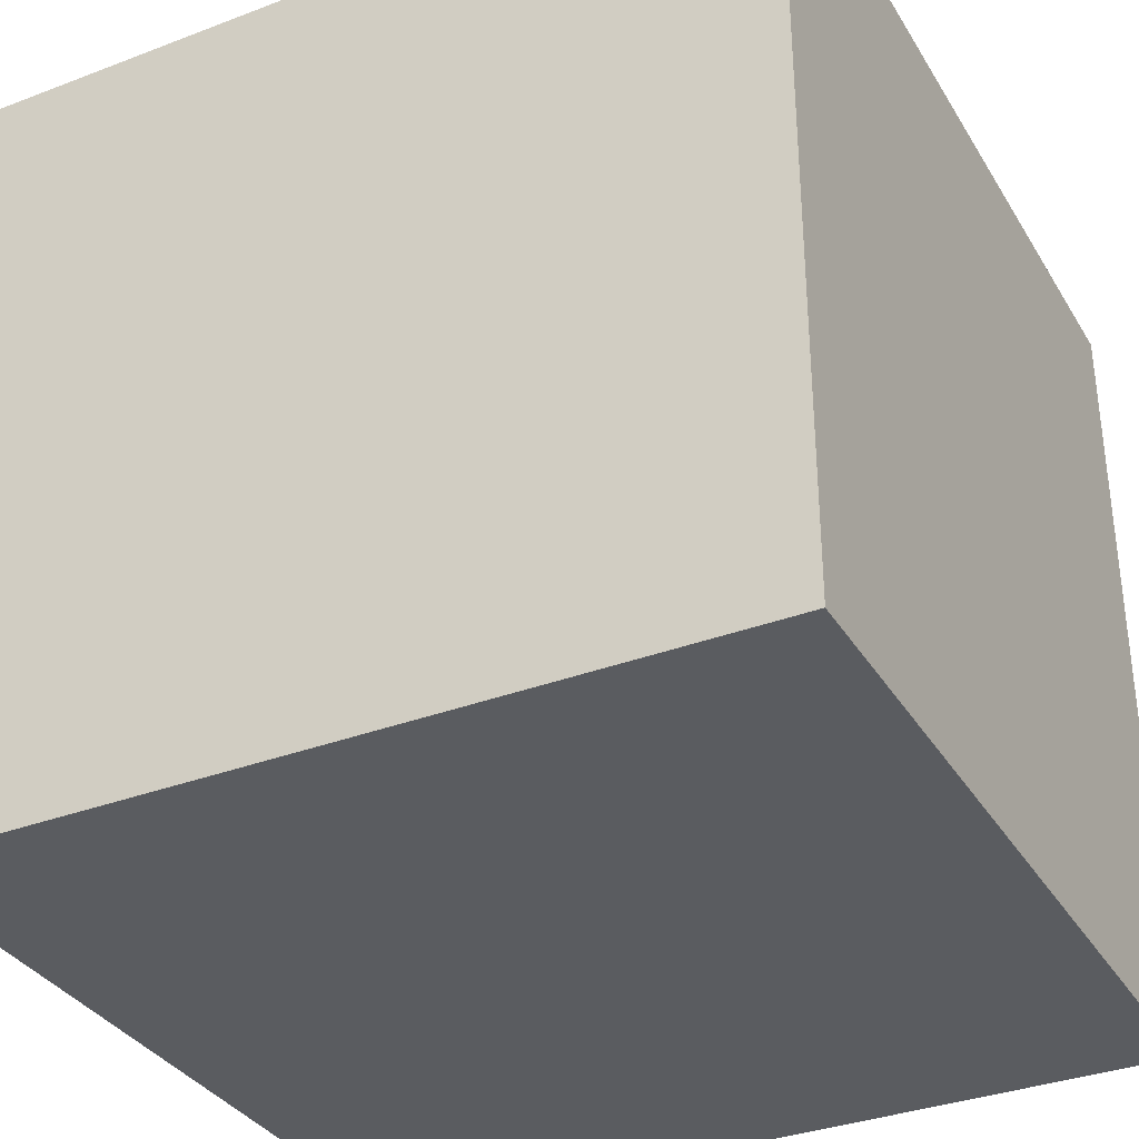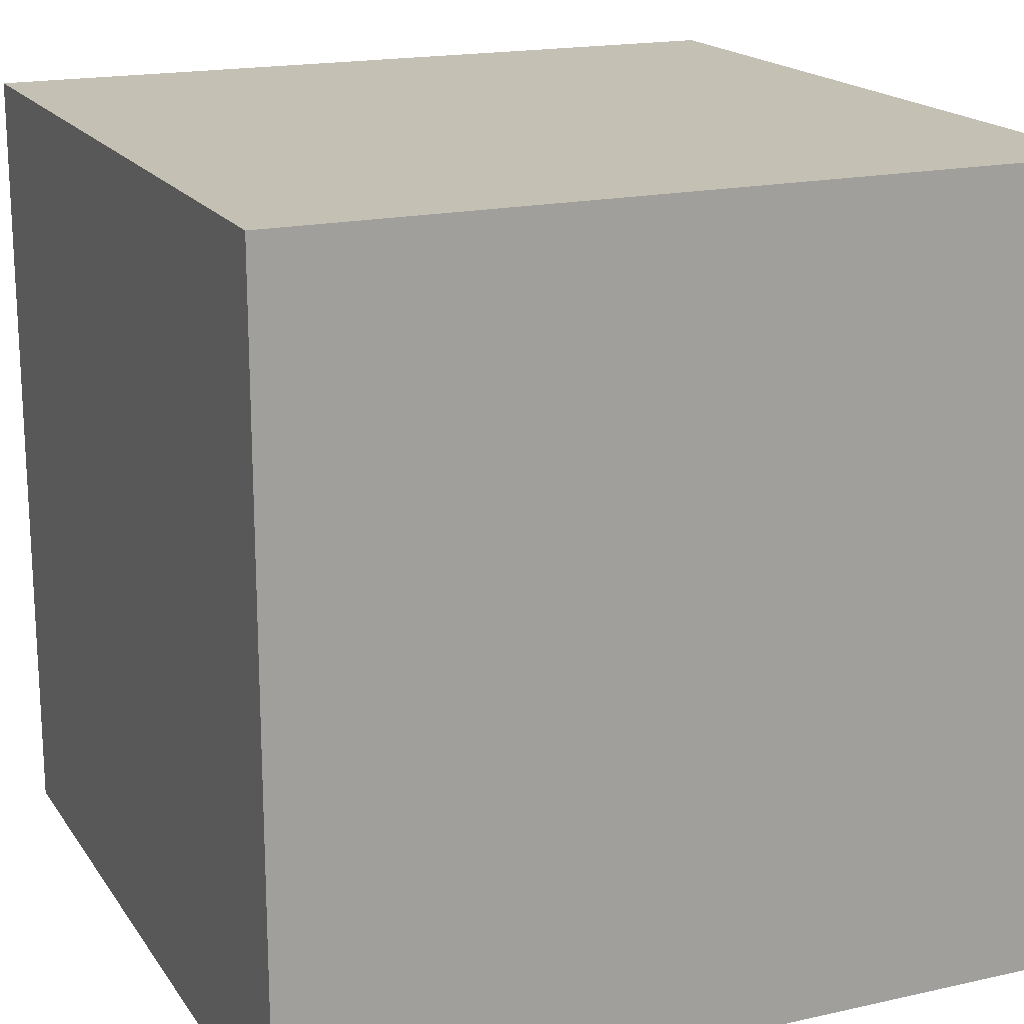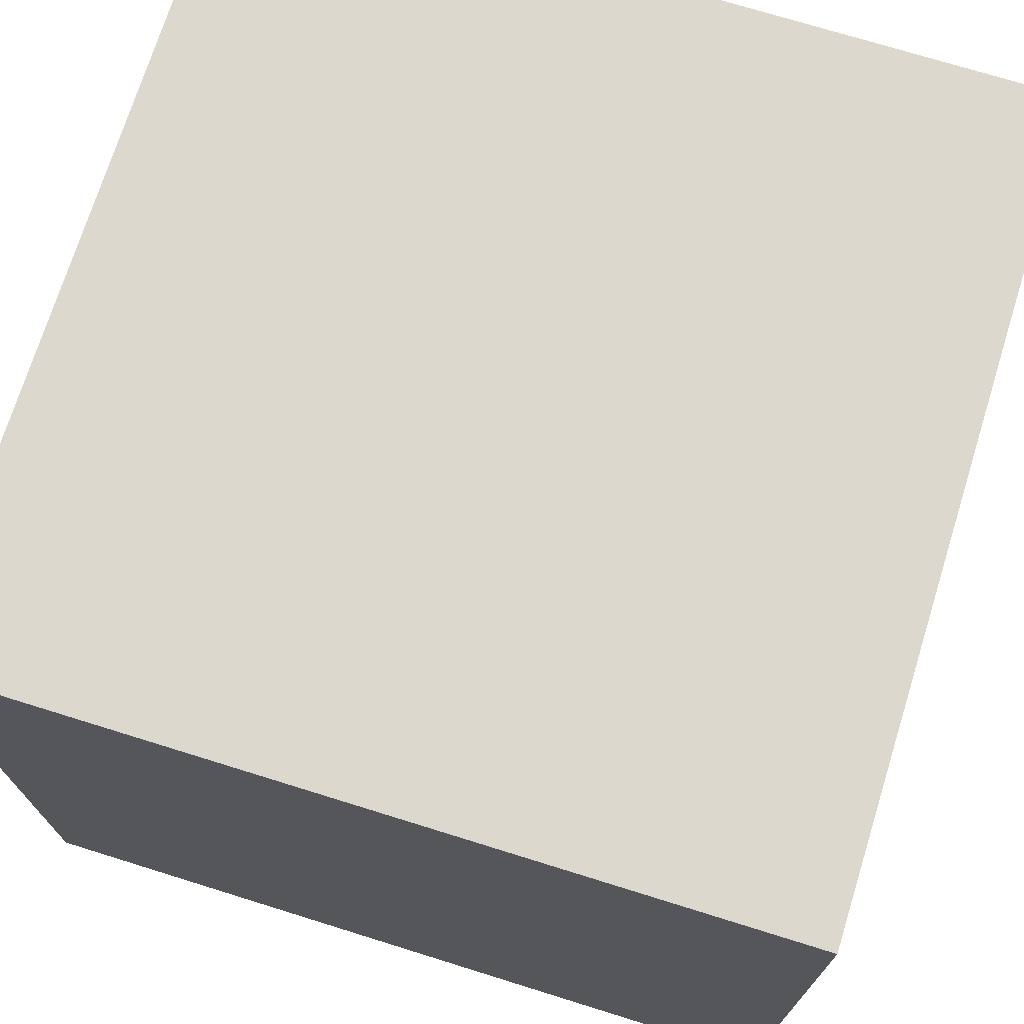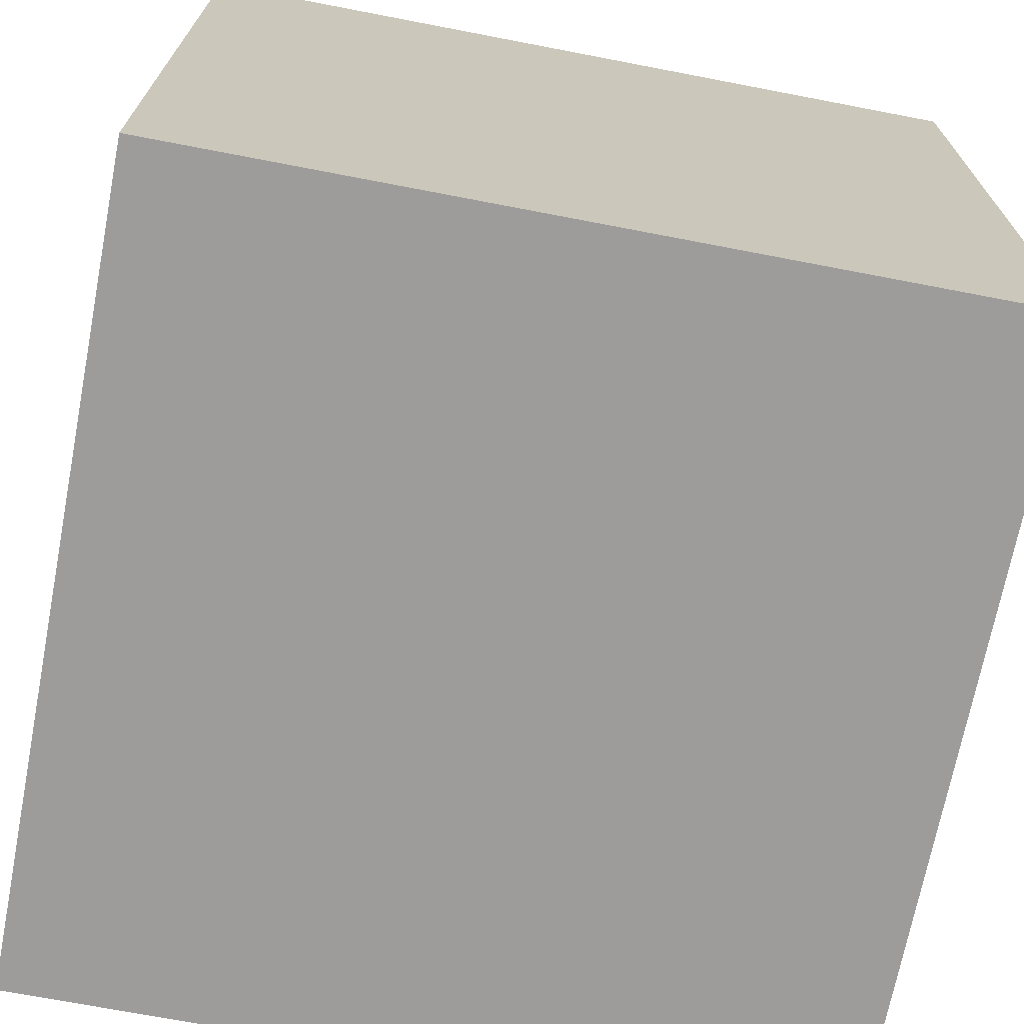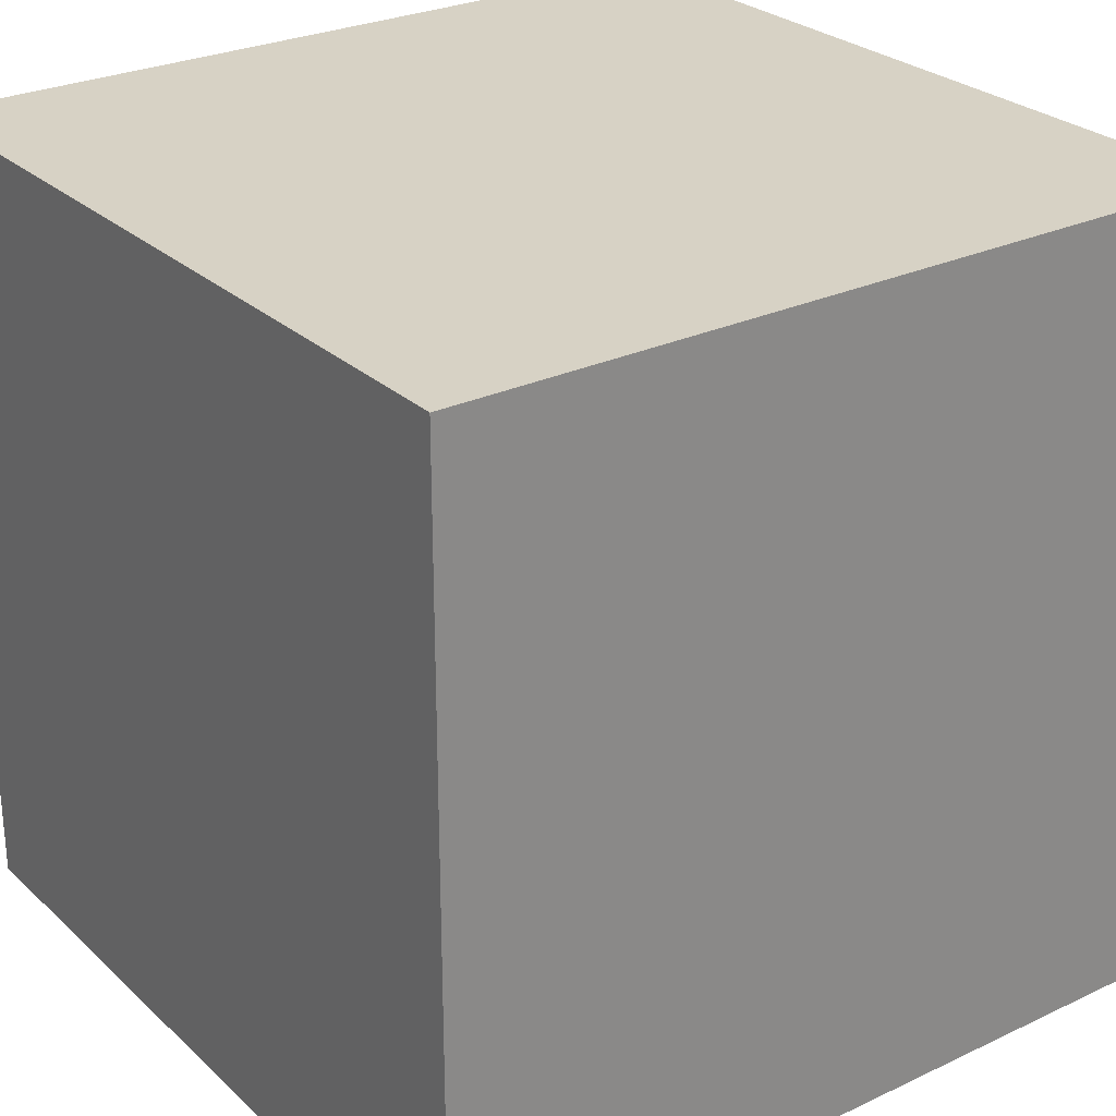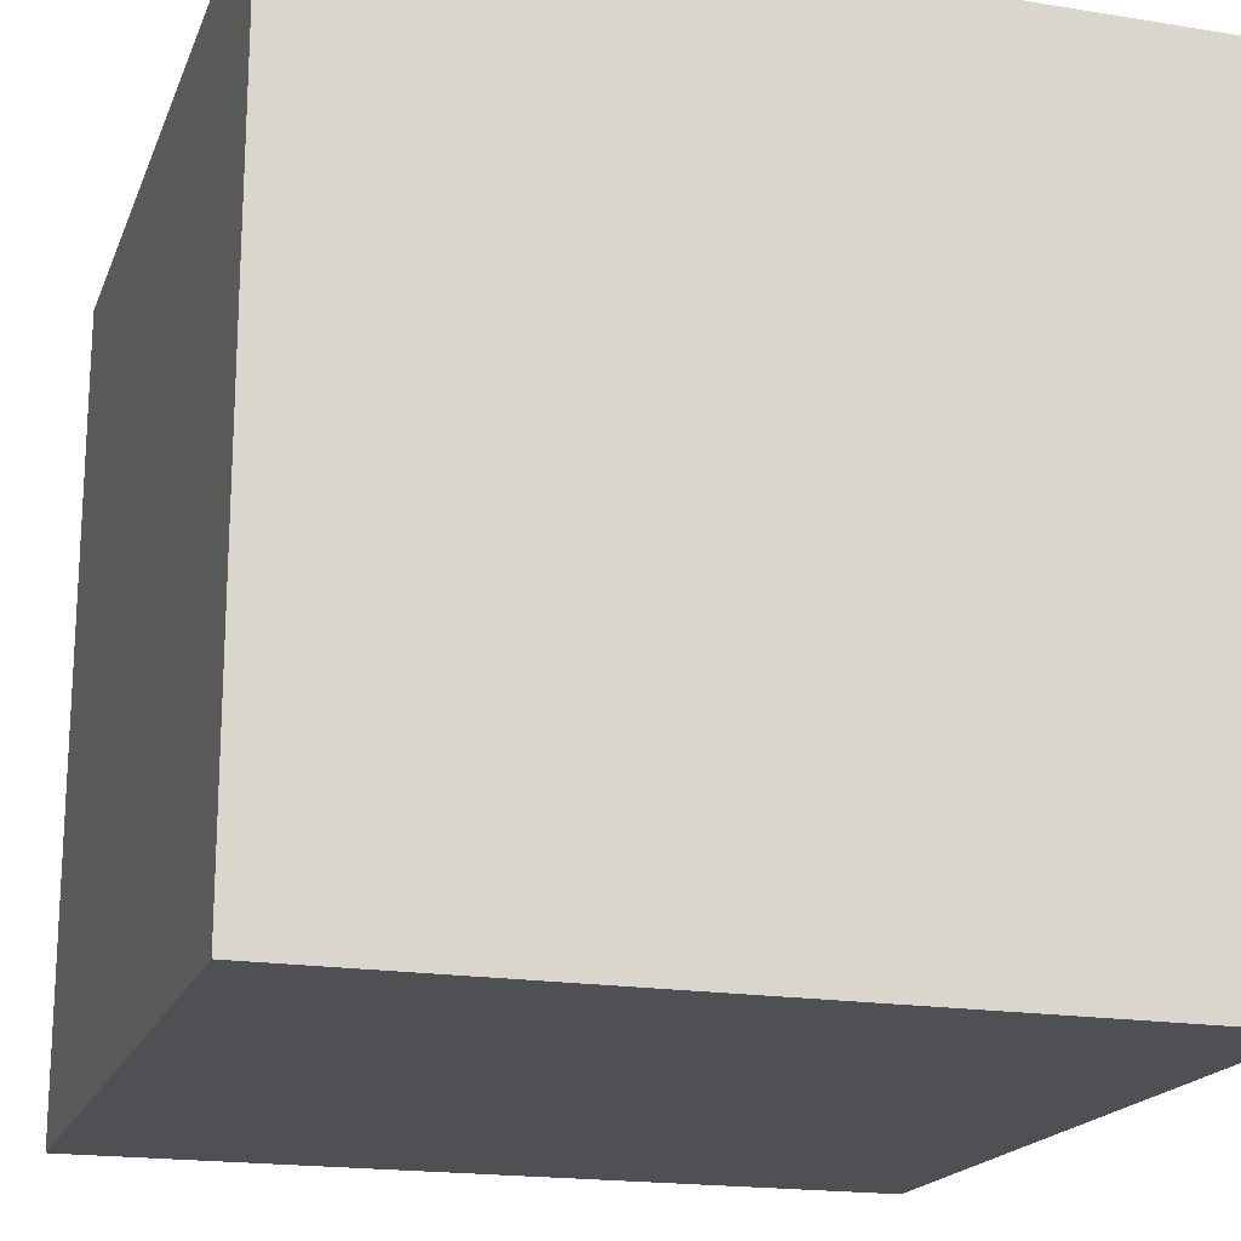
<metadata>
{"format":"obj","ext":"obj","renderer":"f3d","projection":"perspective","resolution":1024,"background":"white","views":[{"elev":-34.4,"azim":27.1,"up":"+Y"},{"elev":18.0,"azim":-23.6,"up":"+Y"},{"elev":72.5,"azim":17.3,"up":"+Y"},{"elev":-70.3,"azim":-10.9,"up":"+Z"},{"elev":27.2,"azim":-36.0,"up":"+Y"},{"elev":-18.7,"azim":162.8,"up":"+Y"}]}
</metadata>
<code>
o Cube
v 1 -1 -1
v 1 -1 1
v -1 -1 1
v -1 -1 -1
v 1 1 -1
v 1 1 1
v -1 1 1
v -1 1 -1
f 1 2 3
f 1 3 4
f 5 8 7
f 5 7 6
f 1 5 6
f 1 6 2
f 2 6 7
f 2 7 3
f 3 7 8
f 3 8 4
f 5 1 4
f 5 4 8

</code>
